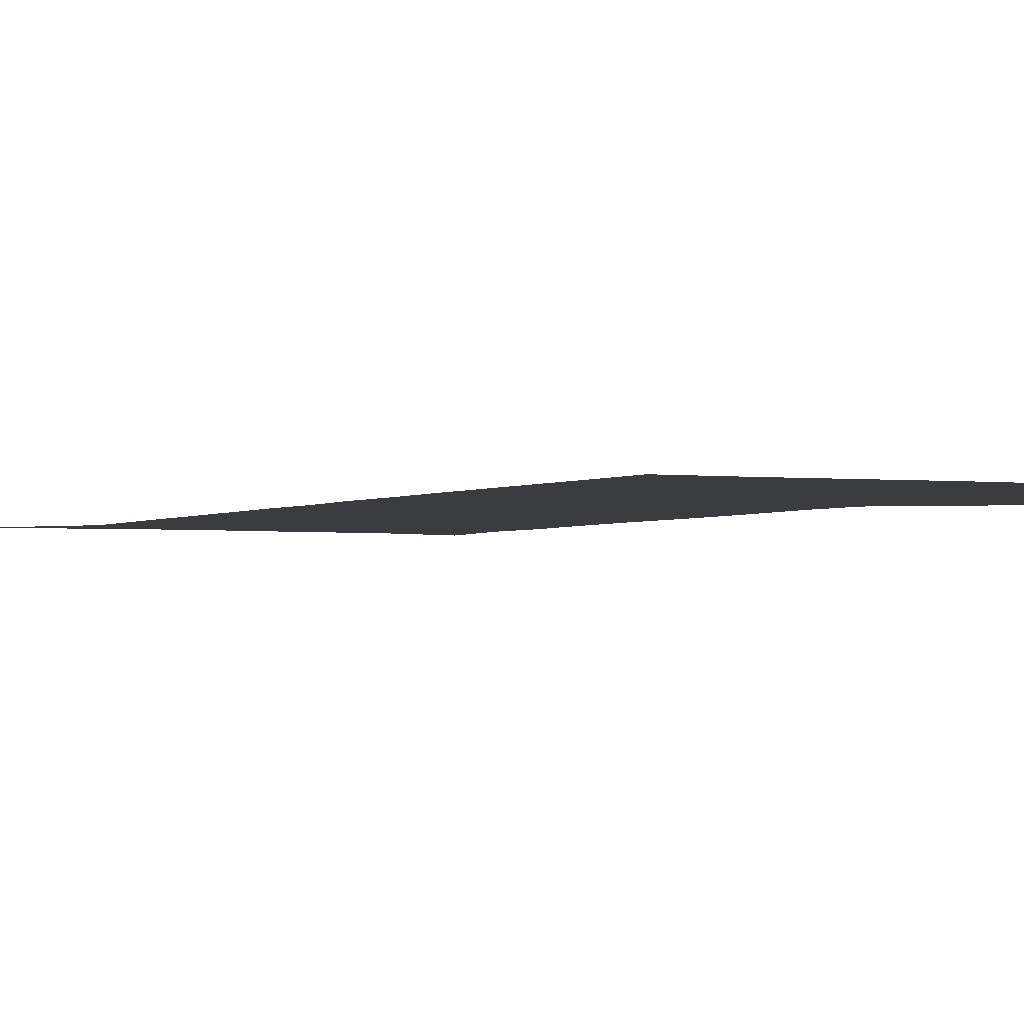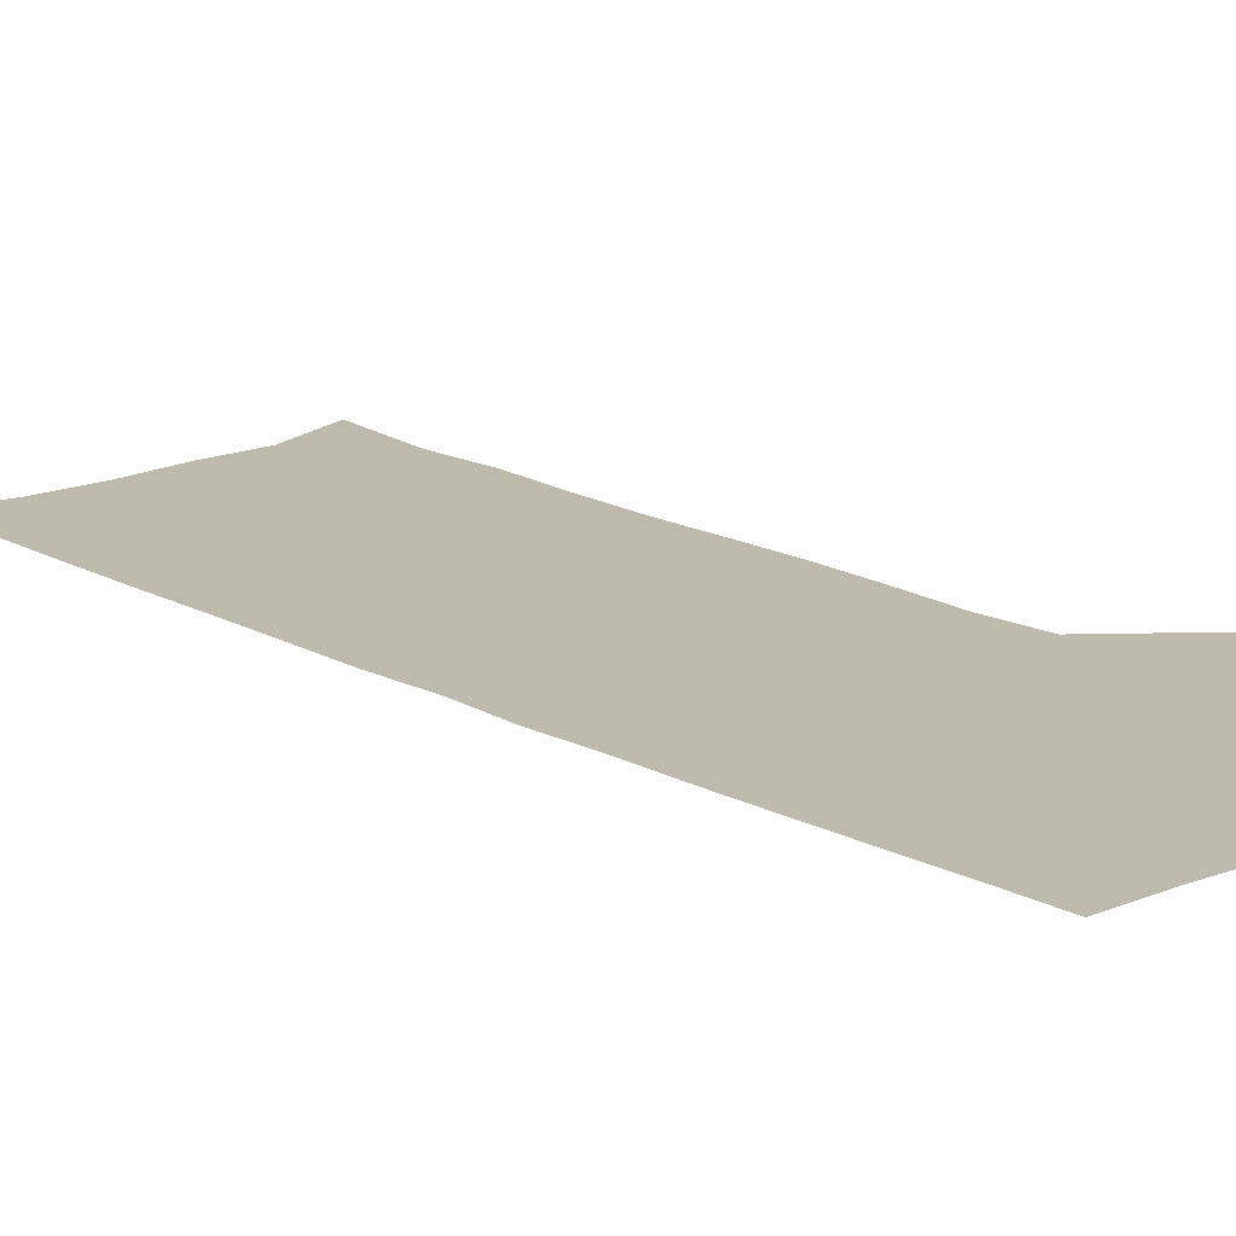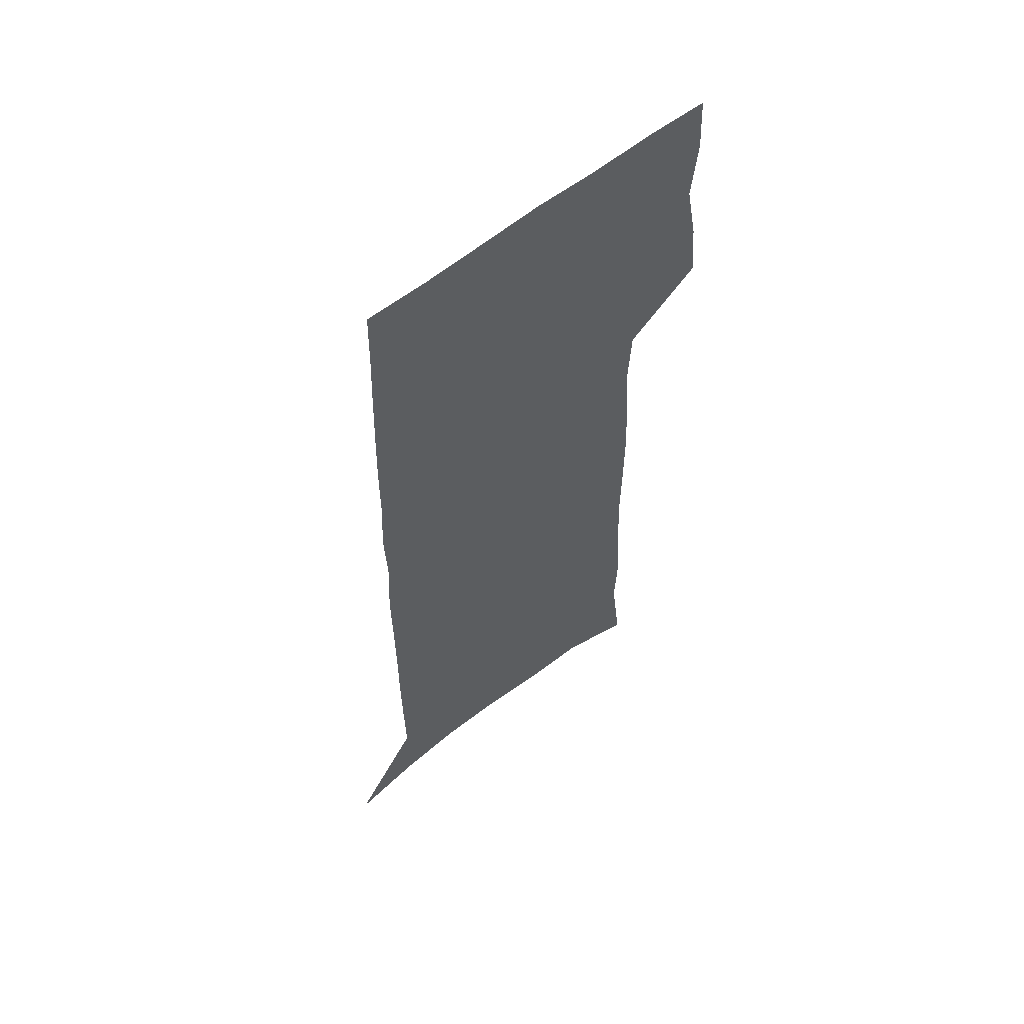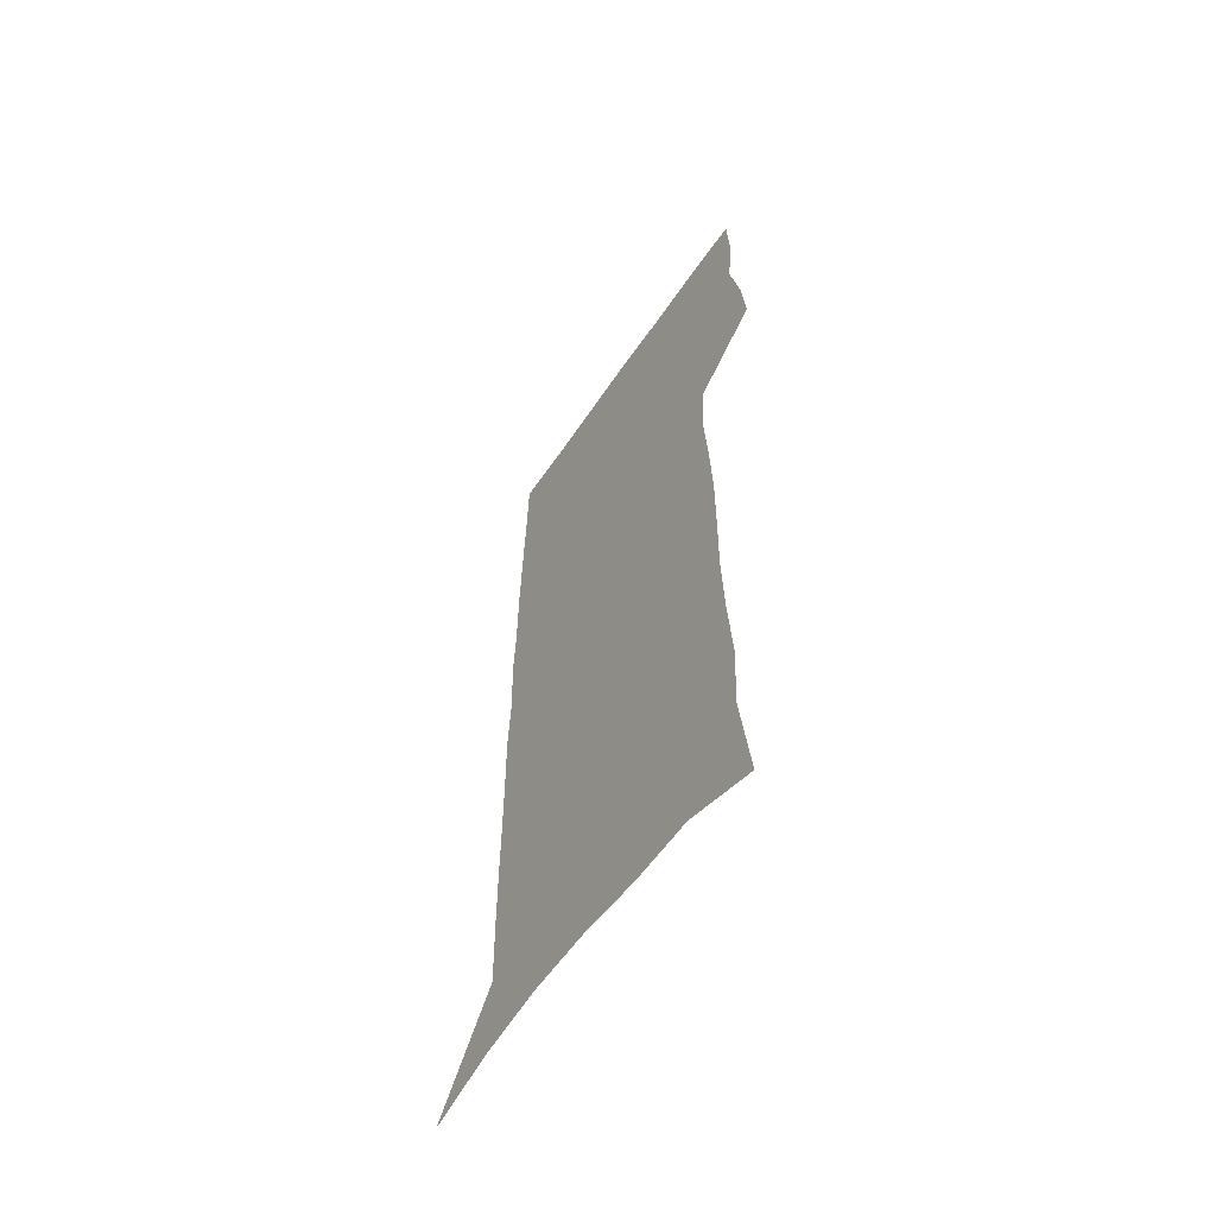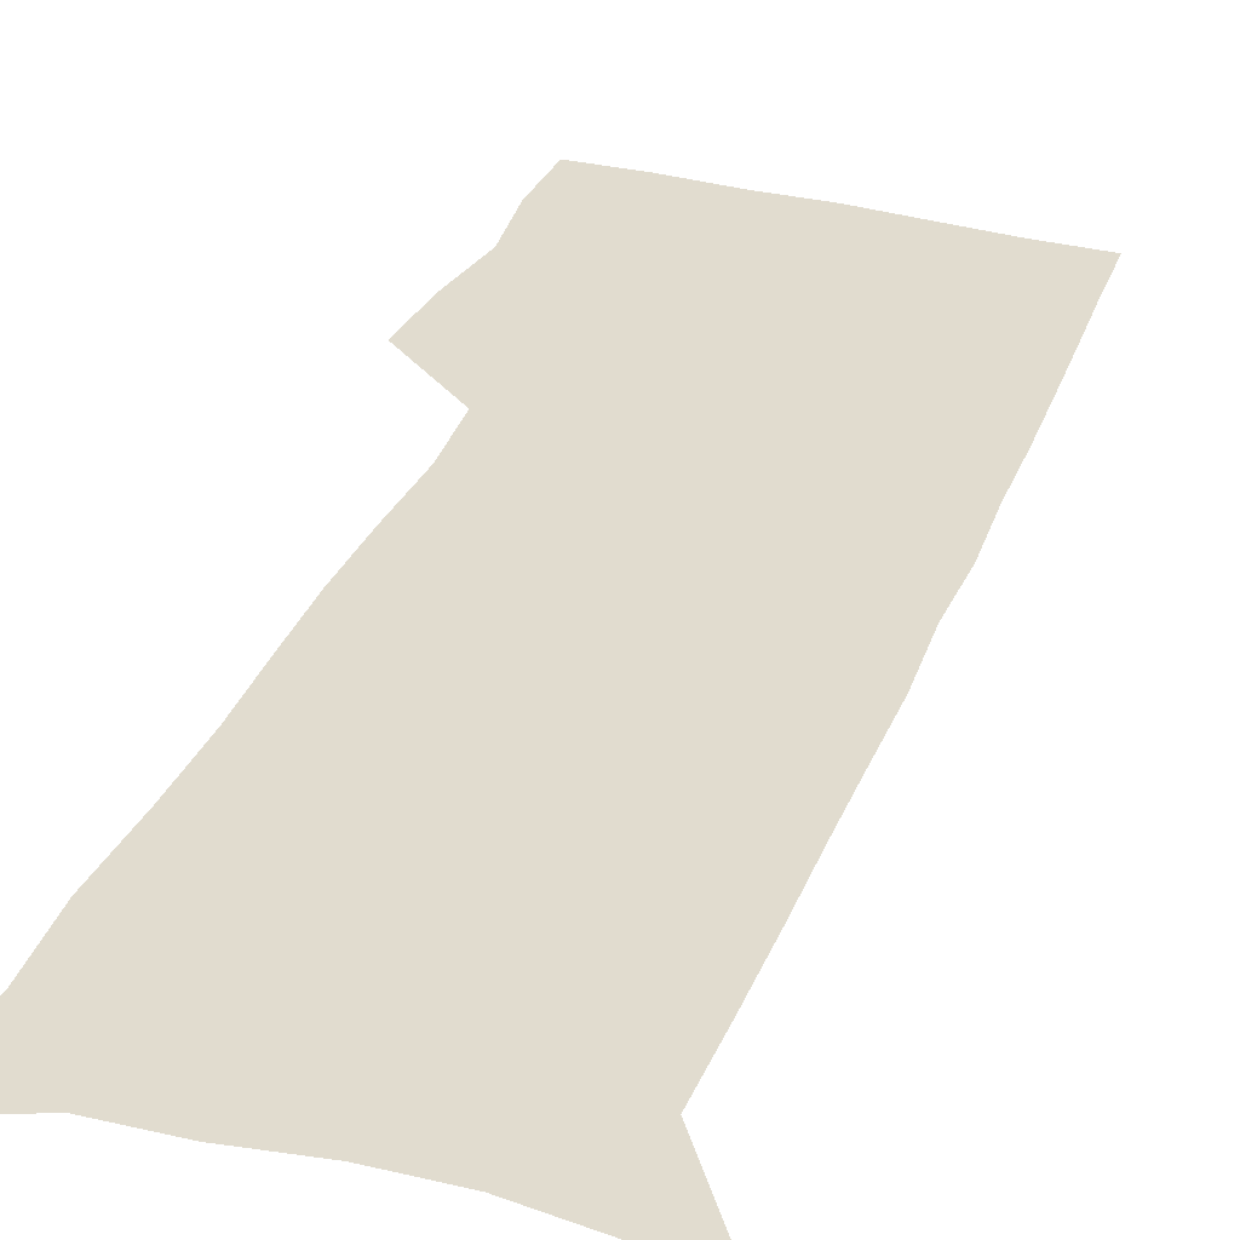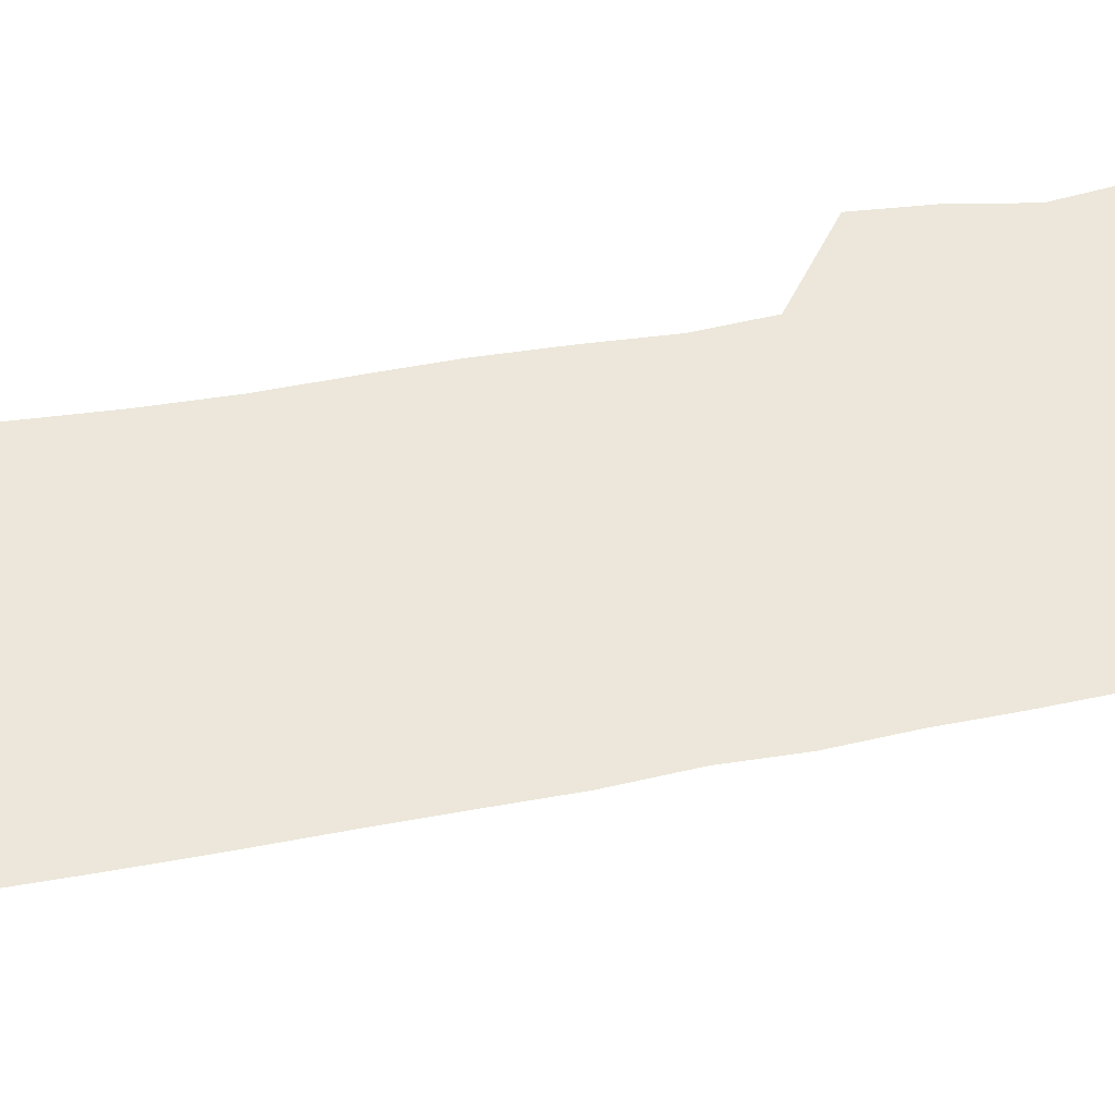
<metadata>
{"format":"obj","ext":"obj","renderer":"f3d","projection":"perspective","resolution":1024,"background":"white","views":[{"elev":-2.1,"azim":155.0,"up":"+Z"},{"elev":15.5,"azim":139.8,"up":"+Z"},{"elev":60.1,"azim":140.8,"up":"+Y"},{"elev":-60.9,"azim":-124.2,"up":"+Y"},{"elev":34.2,"azim":20.0,"up":"+Z"},{"elev":54.0,"azim":78.6,"up":"+Z"}]}
</metadata>
<code>
v 479 447.4 0
v 481.6 476.4 0
v 487.2 506 0
v 484.3 534.8 0
v 485.7 562.2 0
v 503.9 119.9 0
v 509.4 166.4 0
v 508.1 199.4 0
v 510.5 235.6 0
v 511.7 268.9 0
v 511.3 300 0
v 511.2 330.7 0
v 512.5 361.9 0
v 514.6 393.1 0
v 513.1 421.5 0
v 516.7 451 0
v 514.9 478.3 0
v 517.5 506.1 0
v 517.4 533.4 0
v 514 563.5 0
v 539 134.6 0
v 541.7 176.2 0
v 544.1 213.5 0
v 544.4 245.8 0
v 544 276.5 0
v 544.2 307.4 0
v 544.2 337.5 0
v 544.2 367 0
v 544.6 396.2 0
v 546 425.1 0
v 546.9 452.8 0
v 546.6 479.5 0
v 546.6 506.1 0
v 546.9 532.1 0
v 543.1 562.9 0
v 568.8 136 0
v 571.2 181.1 0
v 573.6 220.9 0
v 573.2 250.1 0
v 573.2 280.9 0
v 573.2 311.1 0
v 573.2 340.9 0
v 573.4 370.2 0
v 573.8 398.8 0
v 574 426.5 0
v 574.5 453.9 0
v 573.8 480.2 0
v 573.8 506.5 0
v 573.3 532.9 0
v 570.8 564.2 0
v 598.9 140.7 0
v 600 186.3 0
v 600.6 219.1 0
v 600.7 249.7 0
v 600.7 282.4 0
v 600.7 311.7 0
v 600.8 343.4 0
v 600.8 371.5 0
v 600.9 399.1 0
v 600.9 426.6 0
v 600.7 454.2 0
v 600.6 480.6 0
v 600.3 507 0
v 599.9 532.7 0
v 598.8 563.1 0
v 628.5 141.8 0
v 628.4 181.7 0
v 628.2 217.6 0
v 628.3 249.4 0
v 628.2 280.8 0
v 628.6 310.6 0
v 628 341.7 0
v 627.8 370.8 0
v 628.1 398.5 0
v 628.3 426.3 0
v 627.6 454.1 0
v 627.3 480.9 0
v 627.2 507.6 0
v 626.5 534.3 0
v 626.6 562.2 0
v 658.2 138.4 0
v 657.6 177.2 0
v 658.2 210.7 0
v 658.4 243.2 0
v 658.3 275.2 0
v 658.4 305.9 0
v 658.8 336.2 0
v 657.3 367.4 0
v 658.4 395.7 0
v 657.2 425 0
v 657.1 453.1 0
v 656.4 480.9 0
v 655.6 508.4 0
v 654.7 535.7 0
v 654.1 562.8 0
v 689.6 130.1 0
v 691 571 0
v 691 601 0
f 15 16 1
f 1 16 2
f 16 17 2
f 2 17 3
f 17 18 3
f 3 18 4
f 18 19 4
f 4 19 5
f 19 20 5
f 6 21 7
f 21 22 7
f 7 22 8
f 22 23 8
f 8 23 9
f 23 24 9
f 9 24 10
f 24 25 10
f 10 25 11
f 25 26 11
f 11 26 12
f 26 27 12
f 12 27 13
f 27 28 13
f 13 28 14
f 28 29 14
f 14 29 15
f 29 30 15
f 15 30 16
f 30 31 16
f 16 31 17
f 31 32 17
f 17 32 18
f 32 33 18
f 18 33 19
f 33 34 19
f 19 34 20
f 34 35 20
f 21 36 22
f 36 37 22
f 22 37 23
f 37 38 23
f 23 38 24
f 38 39 24
f 24 39 25
f 39 40 25
f 25 40 26
f 40 41 26
f 26 41 27
f 41 42 27
f 27 42 28
f 42 43 28
f 28 43 29
f 43 44 29
f 29 44 30
f 44 45 30
f 30 45 31
f 45 46 31
f 31 46 32
f 46 47 32
f 32 47 33
f 47 48 33
f 33 48 34
f 48 49 34
f 34 49 35
f 49 50 35
f 36 51 37
f 51 52 37
f 37 52 38
f 52 53 38
f 38 53 39
f 53 54 39
f 39 54 40
f 54 55 40
f 40 55 41
f 55 56 41
f 41 56 42
f 56 57 42
f 42 57 43
f 57 58 43
f 43 58 44
f 58 59 44
f 44 59 45
f 59 60 45
f 45 60 46
f 60 61 46
f 46 61 47
f 61 62 47
f 47 62 48
f 62 63 48
f 48 63 49
f 63 64 49
f 49 64 50
f 64 65 50
f 51 66 52
f 66 67 52
f 52 67 53
f 67 68 53
f 53 68 54
f 68 69 54
f 54 69 55
f 69 70 55
f 55 70 56
f 70 71 56
f 56 71 57
f 71 72 57
f 57 72 58
f 72 73 58
f 58 73 59
f 73 74 59
f 59 74 60
f 74 75 60
f 60 75 61
f 75 76 61
f 61 76 62
f 76 77 62
f 62 77 63
f 77 78 63
f 63 78 64
f 78 79 64
f 64 79 65
f 79 80 65
f 66 81 67
f 81 82 67
f 67 82 68
f 82 83 68
f 68 83 69
f 83 84 69
f 69 84 70
f 84 85 70
f 70 85 71
f 85 86 71
f 71 86 72
f 86 87 72
f 72 87 73
f 87 88 73
f 73 88 74
f 88 89 74
f 74 89 75
f 89 90 75
f 75 90 76
f 90 91 76
f 76 91 77
f 91 92 77
f 77 92 78
f 92 93 78
f 78 93 79
f 93 94 79
f 79 94 80
f 94 95 80
f 81 96 82

</code>
